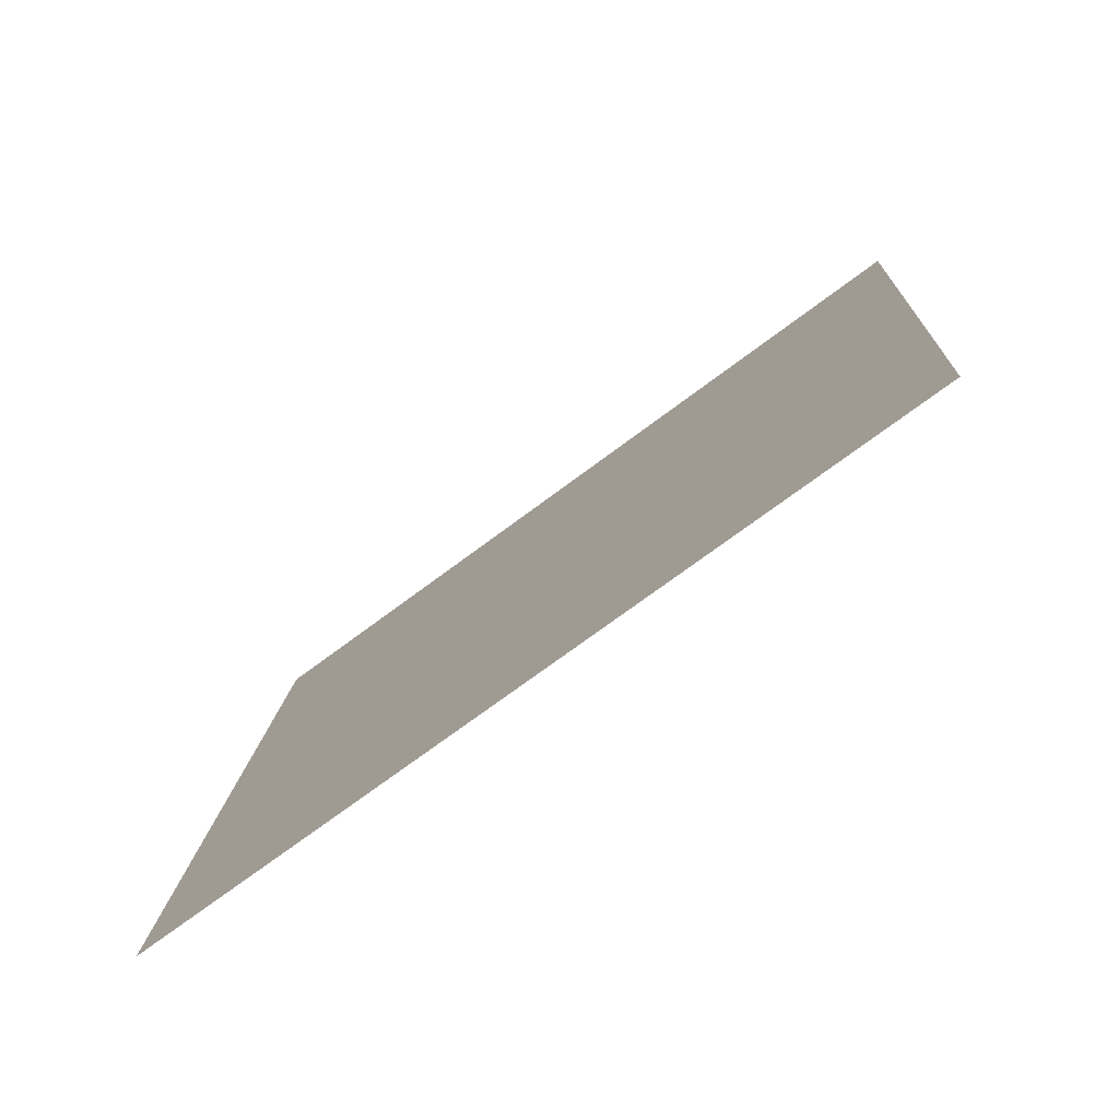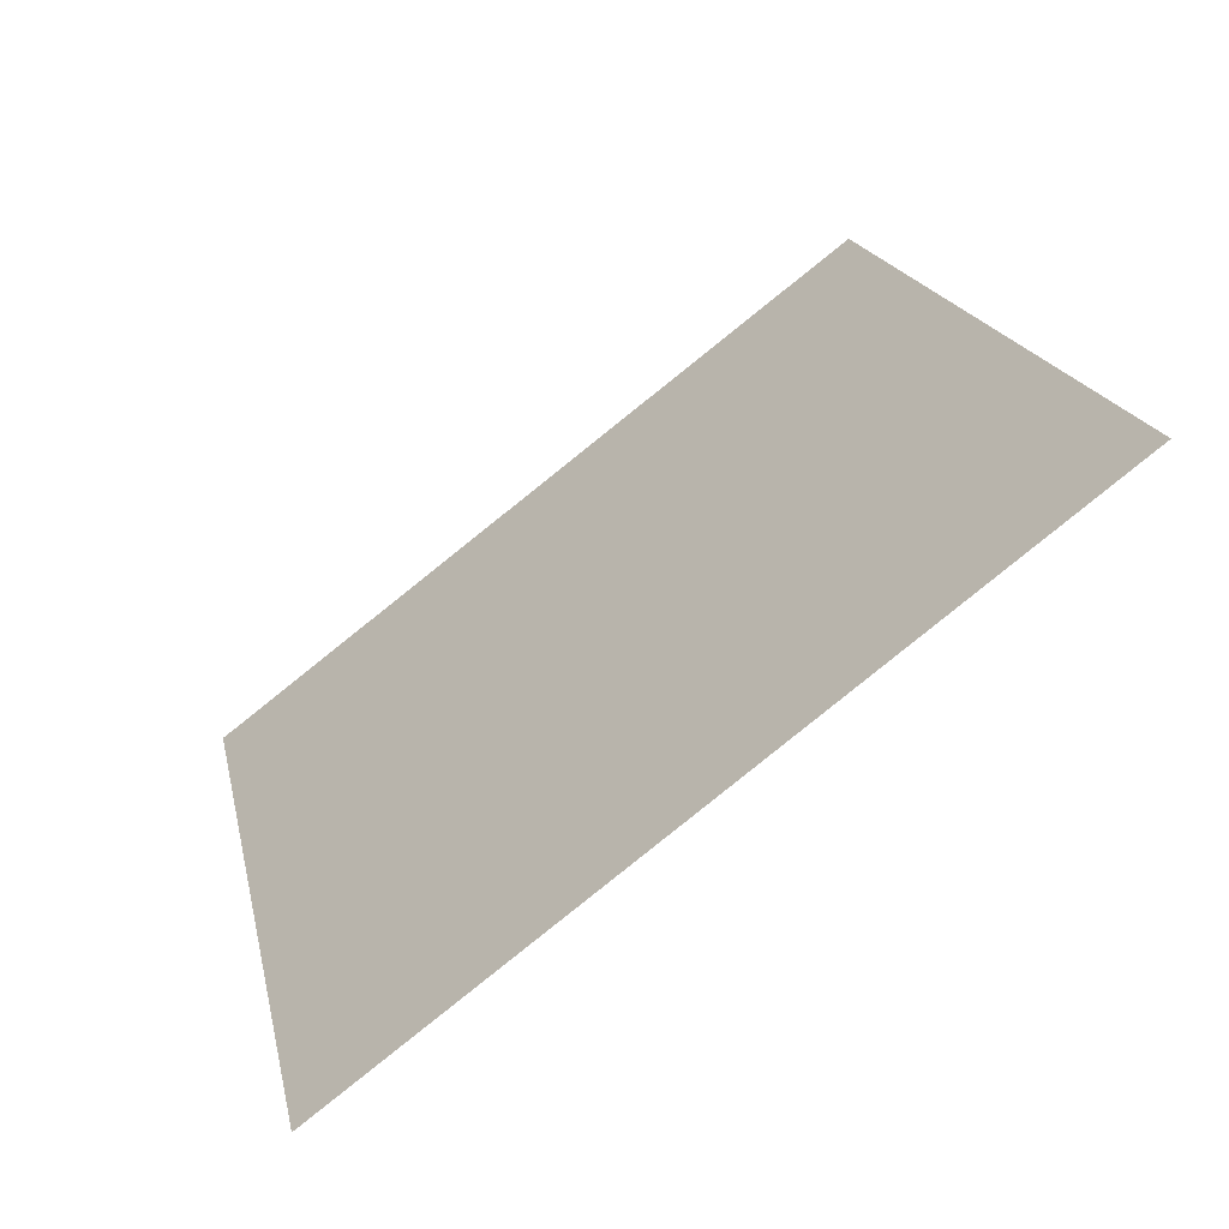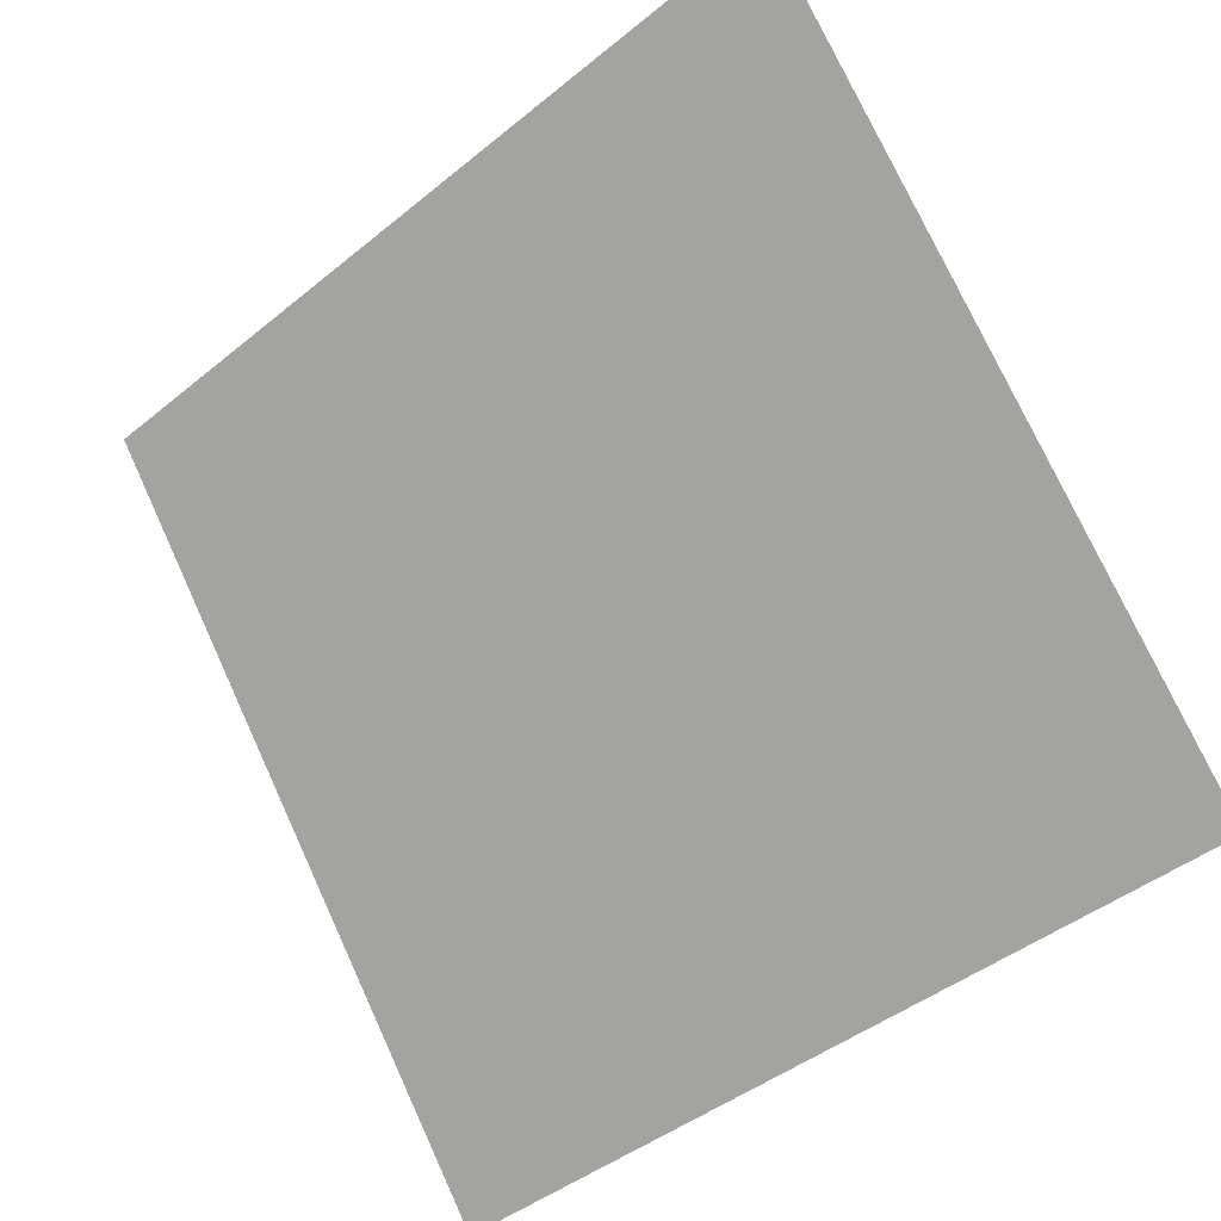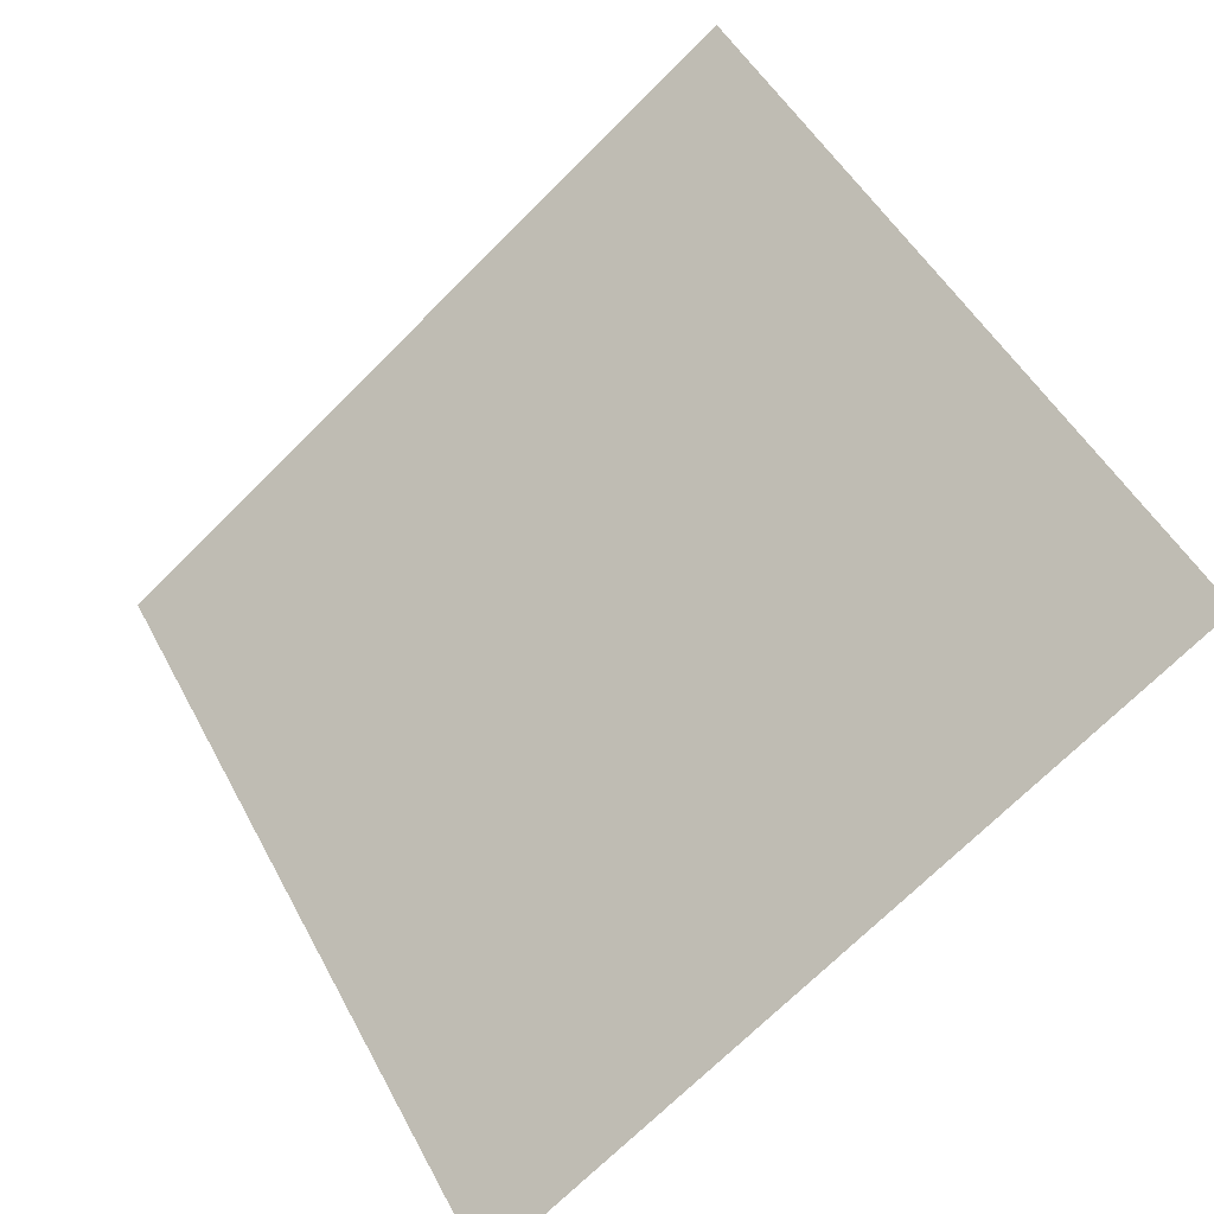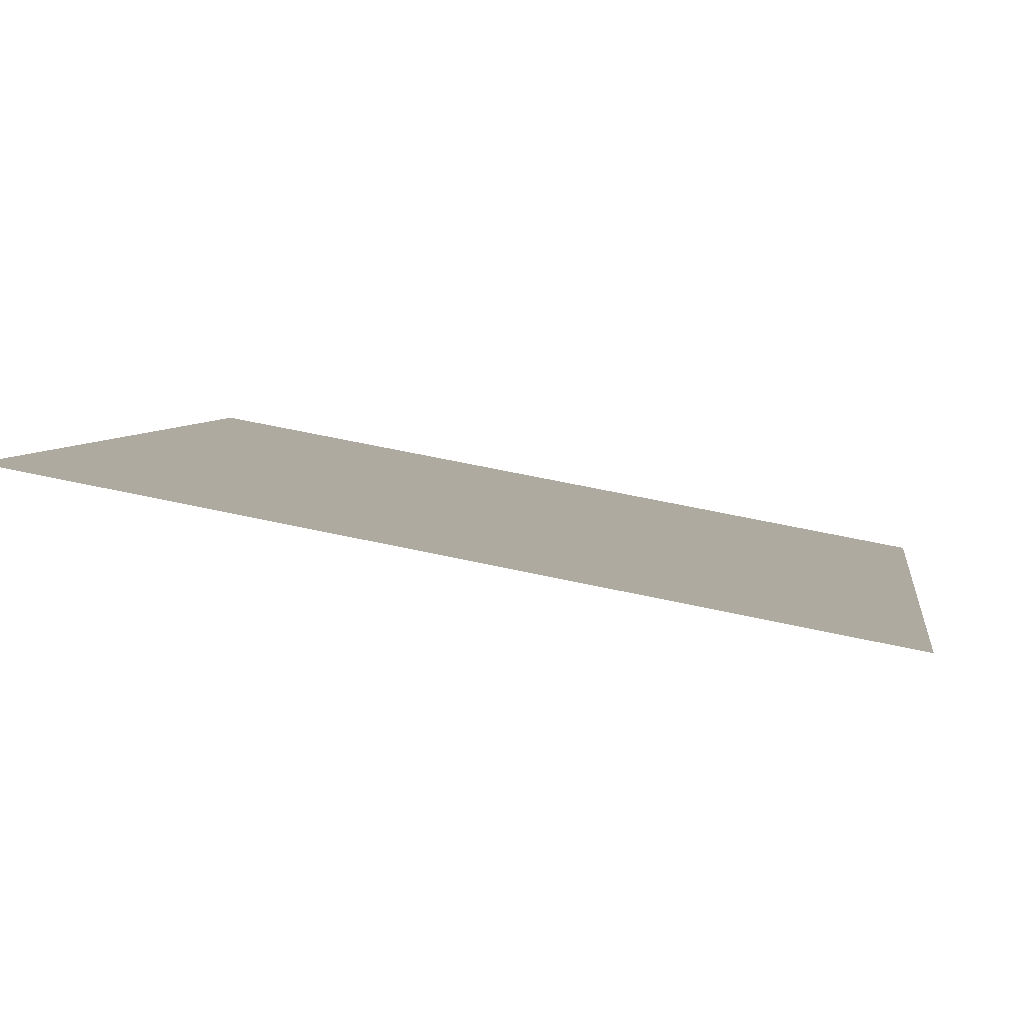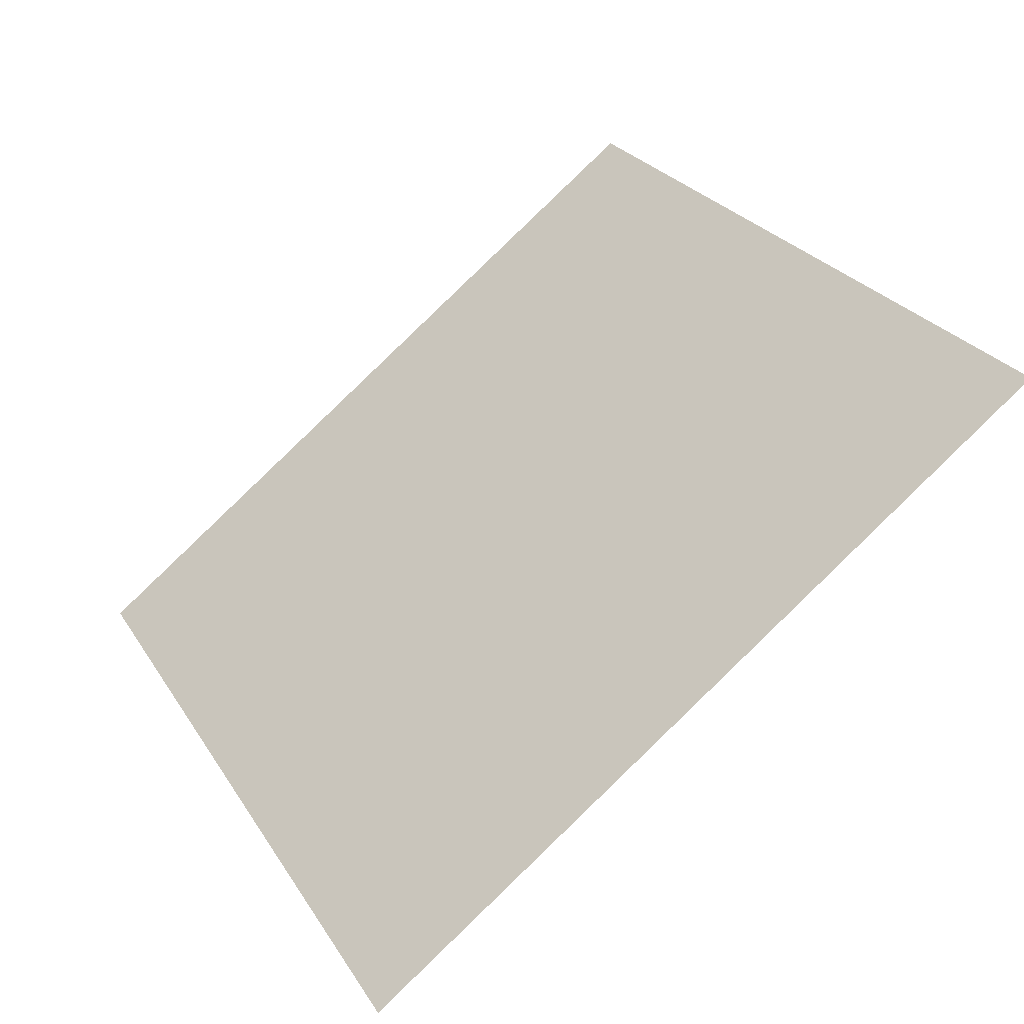
<metadata>
{"format":"obj","ext":"obj","renderer":"f3d","projection":"perspective","resolution":1024,"background":"white","views":[{"elev":14.7,"azim":-86.4,"up":"+Y"},{"elev":19.9,"azim":-101.1,"up":"+Y"},{"elev":-43.0,"azim":-137.6,"up":"+Z"},{"elev":50.7,"azim":-116.6,"up":"+Y"},{"elev":59.1,"azim":-168.2,"up":"+Z"},{"elev":27.6,"azim":-114.8,"up":"+Y"}]}
</metadata>
<code>
v -0.04279 0.669 0.3498
v -0.04935 0.6692 0.3499
v -0.04923 0.6731 0.3551
v -0.04267 0.6729 0.3551
f 4 3 2 1

</code>
